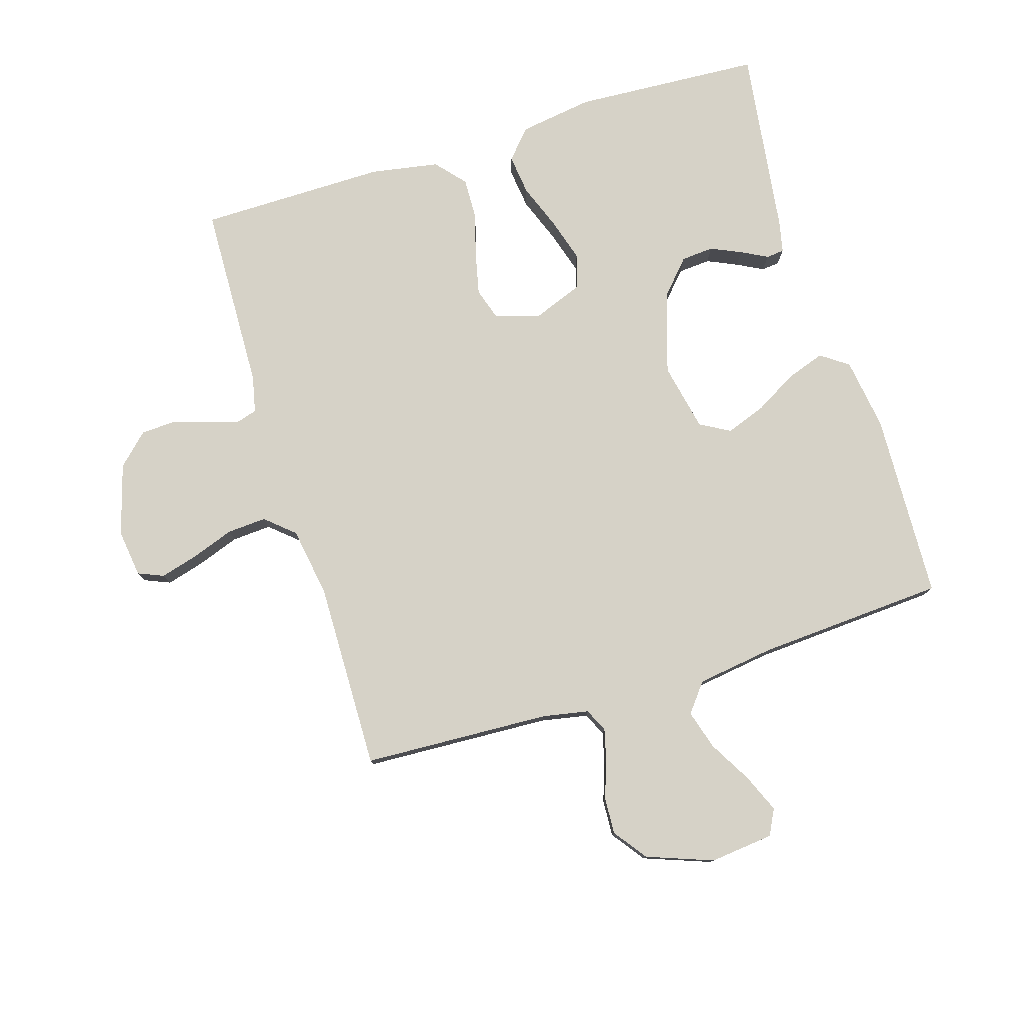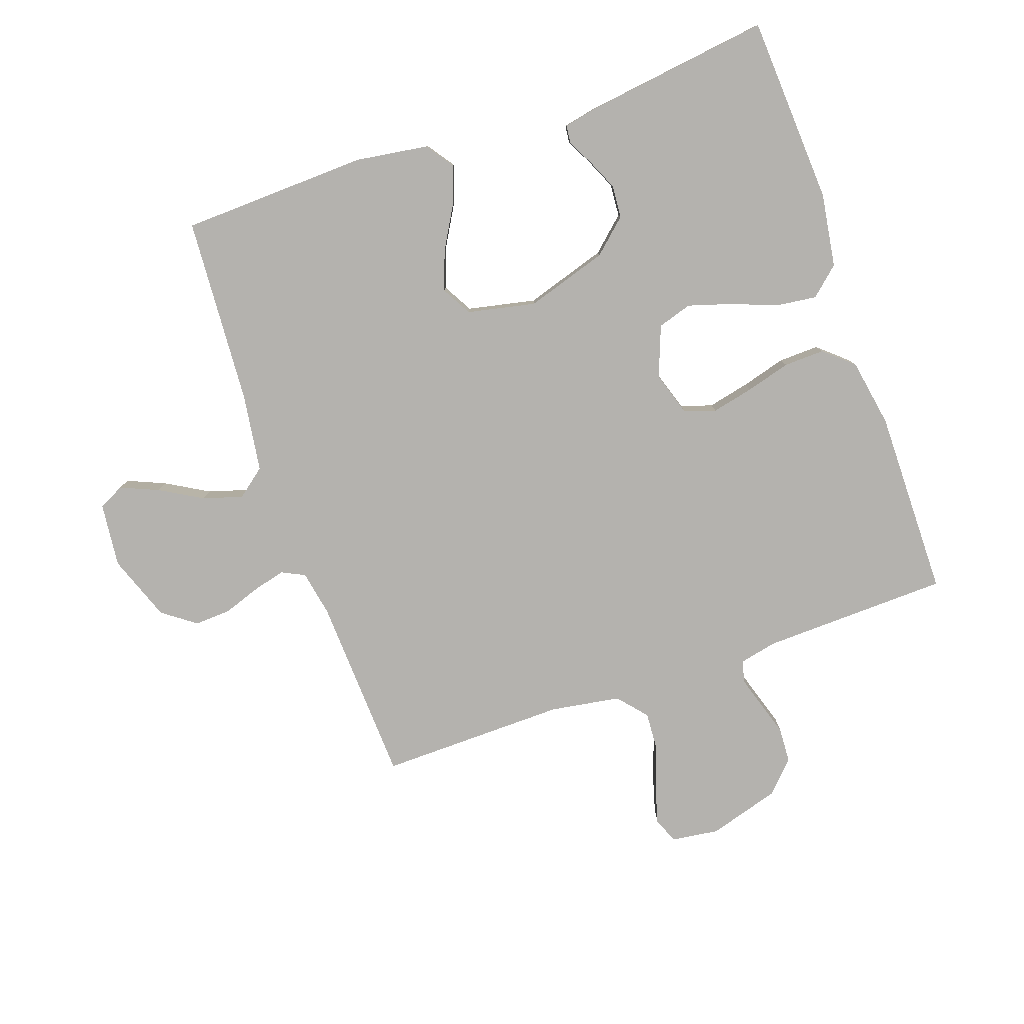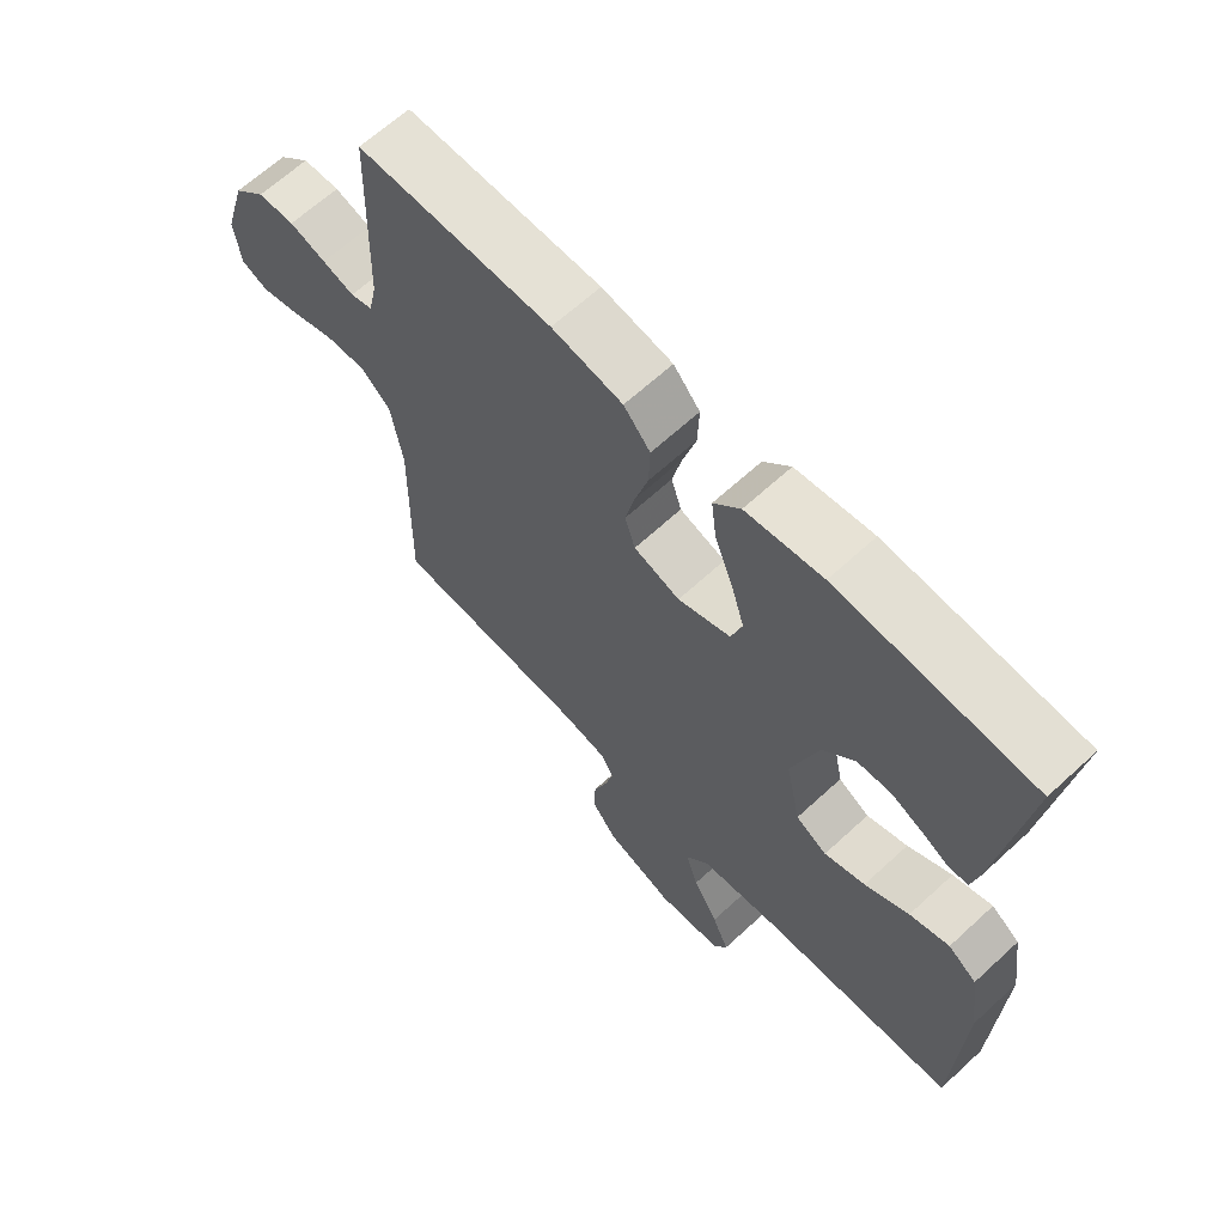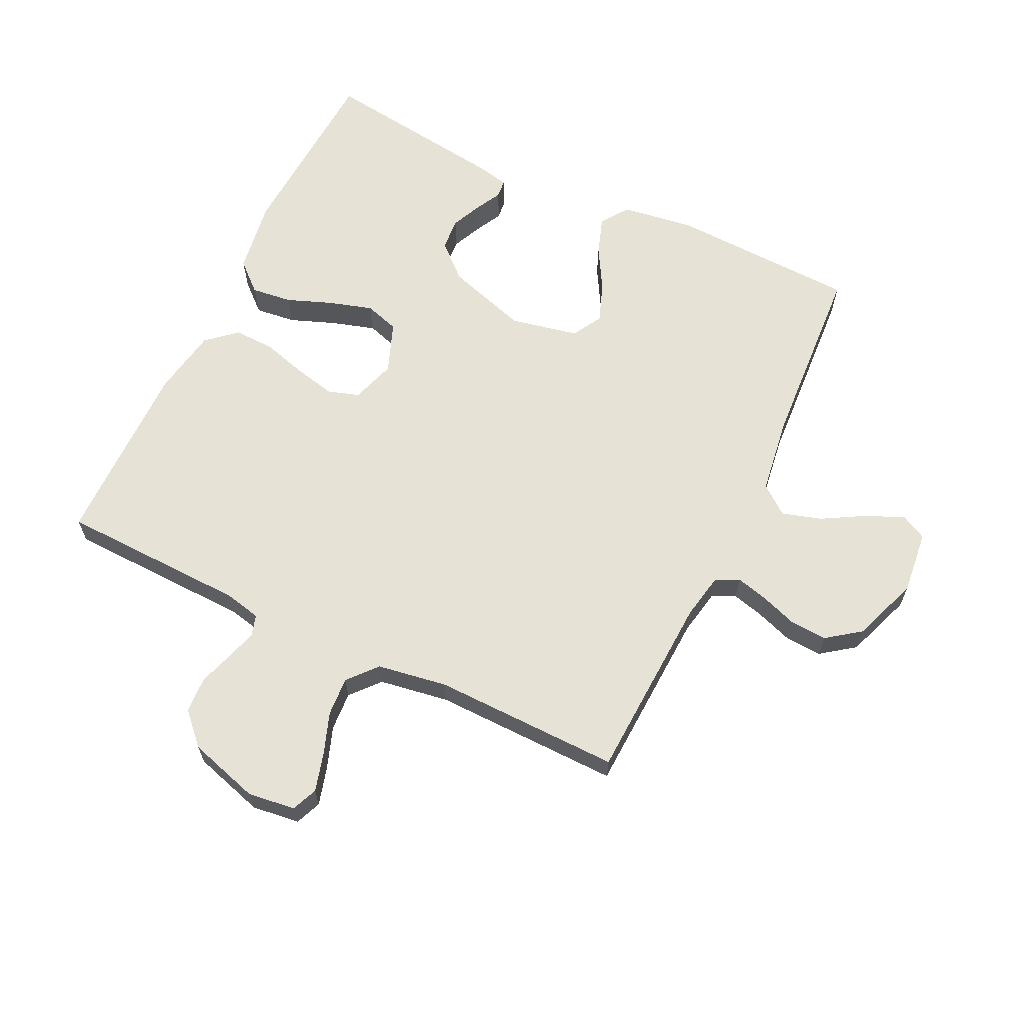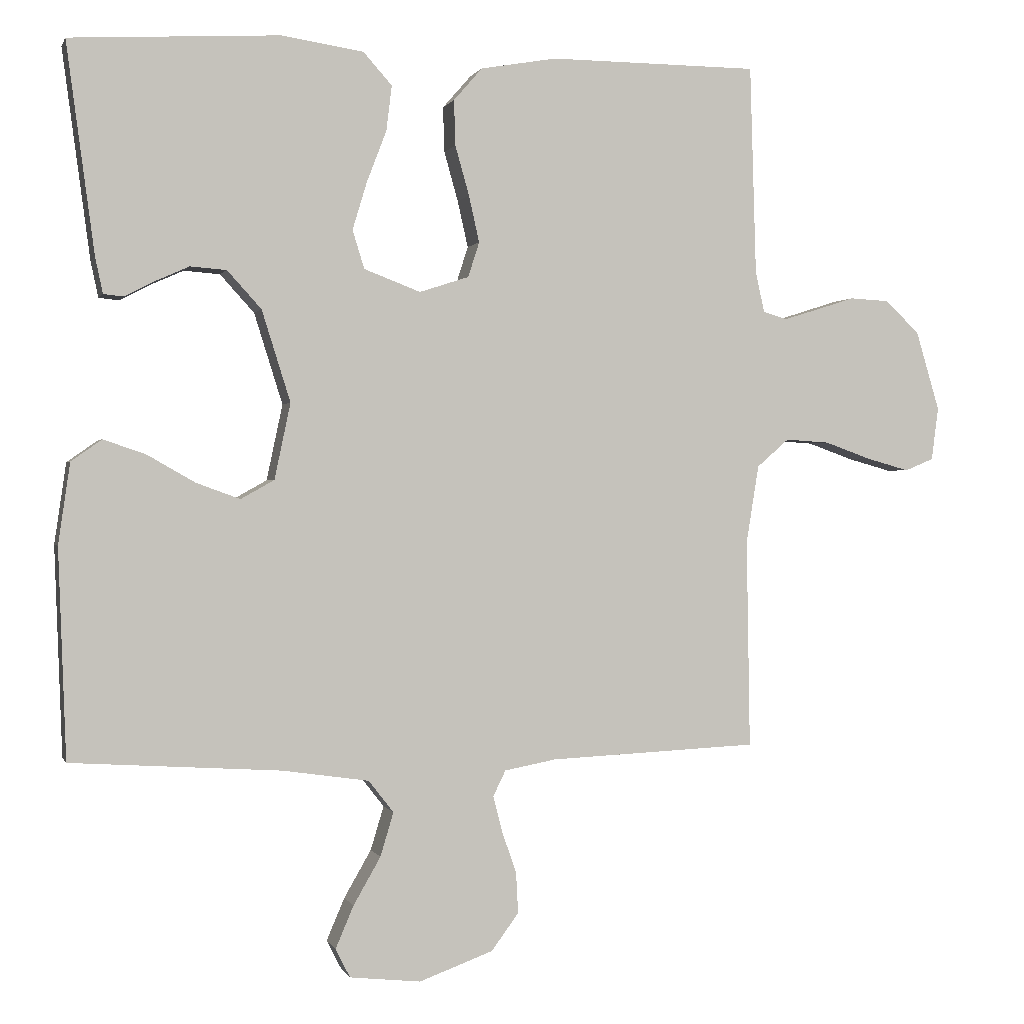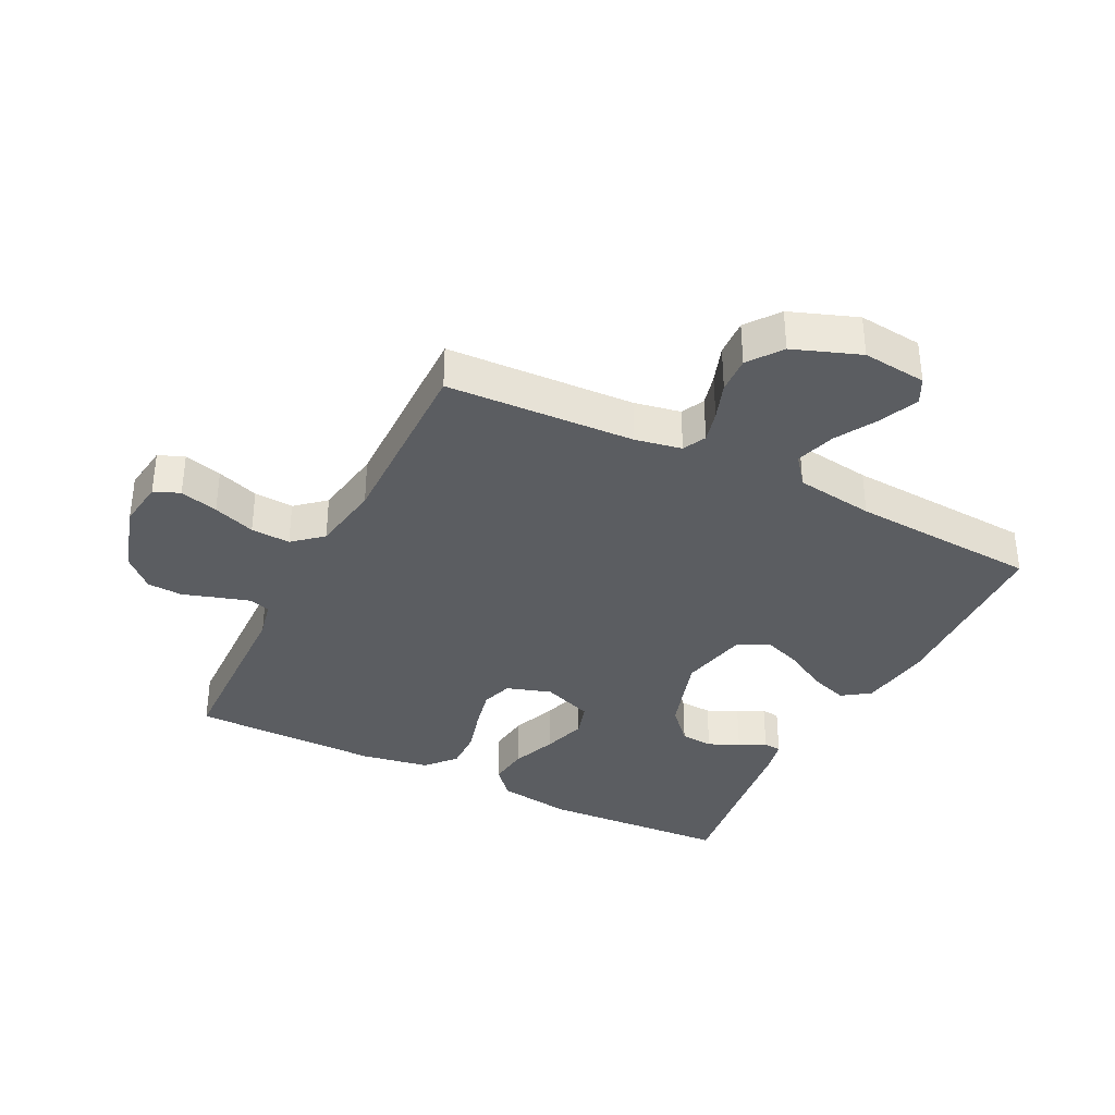
<metadata>
{"format":"obj","ext":"obj","renderer":"f3d","projection":"perspective","resolution":1024,"background":"white","views":[{"elev":78.5,"azim":162.9,"up":"+Y"},{"elev":-79.7,"azim":-70.8,"up":"+Y"},{"elev":65.1,"azim":-132.8,"up":"+Z"},{"elev":64.0,"azim":115.7,"up":"+Y"},{"elev":0.4,"azim":-14.6,"up":"+Z"},{"elev":-35.6,"azim":153.3,"up":"+Y"}]}
</metadata>
<code>
v 0.5 0.07 -0.5
v 0.2 0.07 -0.514
v 0.126 0.07 -0.528
v 0.108 0.07 -0.565
v 0.121 0.07 -0.616
v 0.142 0.07 -0.676
v 0.145 0.07 -0.735
v 0.106 0.07 -0.788
v 0 0.07 -0.827
v -0.102 0.07 -0.816
v -0.123 0.07 -0.775
v -0.097 0.07 -0.714
v -0.058 0.07 -0.646
v -0.039 0.07 -0.583
v -0.075 0.07 -0.537
v -0.2 0.07 -0.519
v -0.5 0.07 -0.5
v -0.511 0.07 -0.2
v -0.494 0.07 -0.084
v -0.45 0.07 -0.053
v -0.389 0.07 -0.074
v -0.321 0.07 -0.113
v -0.258 0.07 -0.136
v -0.21 0.07 -0.109
v -0.187 0.07 0
v -0.228 0.07 0.131
v -0.277 0.07 0.185
v -0.329 0.07 0.189
v -0.378 0.07 0.167
v -0.42 0.07 0.145
v -0.449 0.07 0.148
v -0.46 0.07 0.2
v -0.5 0.07 0.5
v -0.2 0.07 0.517
v -0.082 0.07 0.499
v -0.041 0.07 0.453
v -0.049 0.07 0.388
v -0.077 0.07 0.315
v -0.098 0.07 0.246
v -0.081 0.07 0.191
v 0 0.07 0.16
v 0.071 0.07 0.183
v 0.087 0.07 0.233
v 0.072 0.07 0.3
v 0.052 0.07 0.371
v 0.05 0.07 0.436
v 0.091 0.07 0.483
v 0.2 0.07 0.502
v 0.5 0.07 0.5
v 0.509 0.07 0.2
v 0.522 0.07 0.141
v 0.556 0.07 0.131
v 0.605 0.07 0.146
v 0.661 0.07 0.164
v 0.718 0.07 0.161
v 0.767 0.07 0.114
v 0.801 0.07 0
v 0.791 0.07 -0.076
v 0.75 0.07 -0.093
v 0.689 0.07 -0.076
v 0.622 0.07 -0.052
v 0.559 0.07 -0.048
v 0.513 0.07 -0.088
v 0.495 0.07 -0.2
v 0.5 0 -0.5
v 0.2 0 -0.514
v 0.126 0 -0.528
v 0.108 0 -0.565
v 0.121 0 -0.616
v 0.142 0 -0.676
v 0.145 0 -0.735
v 0.106 0 -0.788
v 0 0 -0.827
v -0.102 0 -0.816
v -0.123 0 -0.775
v -0.097 0 -0.714
v -0.058 0 -0.646
v -0.039 0 -0.583
v -0.075 0 -0.537
v -0.2 0 -0.519
v -0.5 0 -0.5
v -0.511 0 -0.2
v -0.494 0 -0.084
v -0.45 0 -0.053
v -0.389 0 -0.074
v -0.321 0 -0.113
v -0.258 0 -0.136
v -0.21 0 -0.109
v -0.187 0 0
v -0.228 0 0.131
v -0.277 0 0.185
v -0.329 0 0.189
v -0.378 0 0.167
v -0.42 0 0.145
v -0.449 0 0.148
v -0.46 0 0.2
v -0.5 0 0.5
v -0.2 0 0.517
v -0.082 0 0.499
v -0.041 0 0.453
v -0.049 0 0.388
v -0.077 0 0.315
v -0.098 0 0.246
v -0.081 0 0.191
v 0 0 0.16
v 0.071 0 0.183
v 0.087 0 0.233
v 0.072 0 0.3
v 0.052 0 0.371
v 0.05 0 0.436
v 0.091 0 0.483
v 0.2 0 0.502
v 0.5 0 0.5
v 0.509 0 0.2
v 0.522 0 0.141
v 0.556 0 0.131
v 0.605 0 0.146
v 0.661 0 0.164
v 0.718 0 0.161
v 0.767 0 0.114
v 0.801 0 0
v 0.791 0 -0.076
v 0.75 0 -0.093
v 0.689 0 -0.076
v 0.622 0 -0.052
v 0.559 0 -0.048
v 0.513 0 -0.088
v 0.495 0 -0.2
f 59 60 61
f 58 59 61
f 57 58 61
f 56 57 61
f 55 56 61
f 54 55 61
f 53 54 61
f 52 53 61 62
f 51 52 62 63
f 48 49 50
f 47 48 50
f 46 47 50
f 45 46 50
f 44 45 50
f 51 63 64
f 50 51 64
f 44 50 64
f 43 44 64
f 36 37 38
f 35 36 38
f 34 35 38
f 33 34 38
f 32 33 38
f 31 32 38
f 29 30 31
f 28 29 31 38
f 27 28 38 39
f 20 21 22
f 19 20 22
f 18 19 22
f 17 18 22
f 16 17 22
f 15 16 22 23
f 14 15 23 24
f 11 12 13
f 10 11 13
f 9 10 13
f 8 9 13
f 7 8 13
f 6 7 13
f 5 6 13
f 4 5 13 14
f 14 24 25
f 4 14 25
f 3 4 25
f 64 1 2
f 43 64 2
f 42 43 2
f 26 27 39 40
f 26 40 41
f 25 26 41
f 25 41 42
f 3 25 42
f 2 3 42
f 125 124 123
f 125 123 122
f 125 122 121
f 125 121 120
f 125 120 119
f 125 119 118
f 125 118 117
f 126 125 117 116
f 127 126 116 115
f 114 113 112
f 114 112 111
f 114 111 110
f 114 110 109
f 114 109 108
f 128 127 115
f 128 115 114
f 128 114 108
f 128 108 107
f 102 101 100
f 102 100 99
f 102 99 98
f 102 98 97
f 102 97 96
f 102 96 95
f 95 94 93
f 102 95 93 92
f 103 102 92 91
f 86 85 84
f 86 84 83
f 86 83 82
f 86 82 81
f 86 81 80
f 87 86 80 79
f 88 87 79 78
f 77 76 75
f 77 75 74
f 77 74 73
f 77 73 72
f 77 72 71
f 77 71 70
f 77 70 69
f 78 77 69 68
f 89 88 78
f 89 78 68
f 89 68 67
f 66 65 128
f 66 128 107
f 66 107 106
f 104 103 91 90
f 105 104 90
f 105 90 89
f 106 105 89
f 106 89 67
f 106 67 66
f 1 65 66 2
f 2 66 67 3
f 3 67 68 4
f 4 68 69 5
f 5 69 70 6
f 6 70 71 7
f 7 71 72 8
f 8 72 73 9
f 9 73 74 10
f 10 74 75 11
f 11 75 76 12
f 12 76 77 13
f 13 77 78 14
f 14 78 79 15
f 15 79 80 16
f 16 80 81 17
f 17 81 82 18
f 18 82 83 19
f 19 83 84 20
f 20 84 85 21
f 21 85 86 22
f 22 86 87 23
f 23 87 88 24
f 24 88 89 25
f 25 89 90 26
f 26 90 91 27
f 27 91 92 28
f 28 92 93 29
f 29 93 94 30
f 30 94 95 31
f 31 95 96 32
f 32 96 97 33
f 33 97 98 34
f 34 98 99 35
f 35 99 100 36
f 36 100 101 37
f 37 101 102 38
f 38 102 103 39
f 39 103 104 40
f 40 104 105 41
f 41 105 106 42
f 42 106 107 43
f 43 107 108 44
f 44 108 109 45
f 45 109 110 46
f 46 110 111 47
f 47 111 112 48
f 48 112 113 49
f 49 113 114 50
f 50 114 115 51
f 51 115 116 52
f 52 116 117 53
f 53 117 118 54
f 54 118 119 55
f 55 119 120 56
f 56 120 121 57
f 57 121 122 58
f 58 122 123 59
f 59 123 124 60
f 60 124 125 61
f 61 125 126 62
f 62 126 127 63
f 63 127 128 64
f 64 128 65 1

</code>
